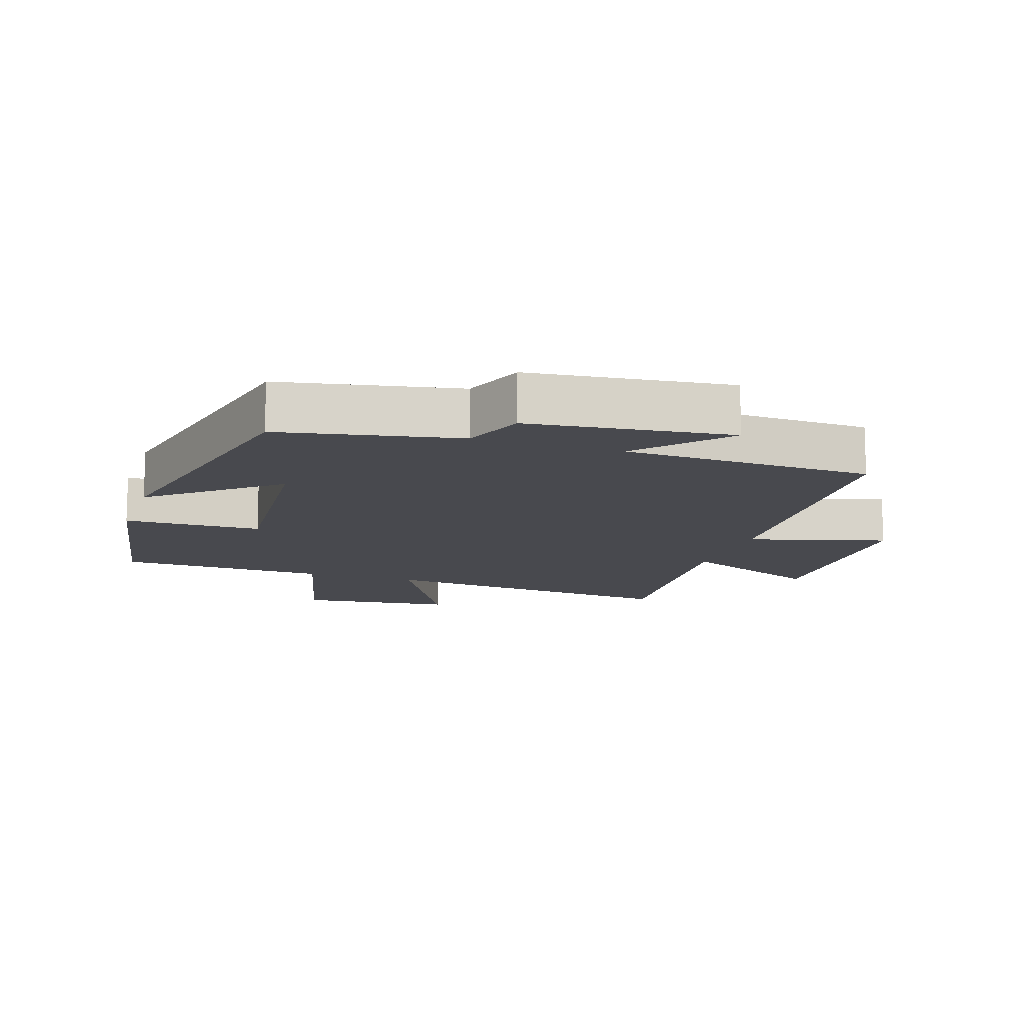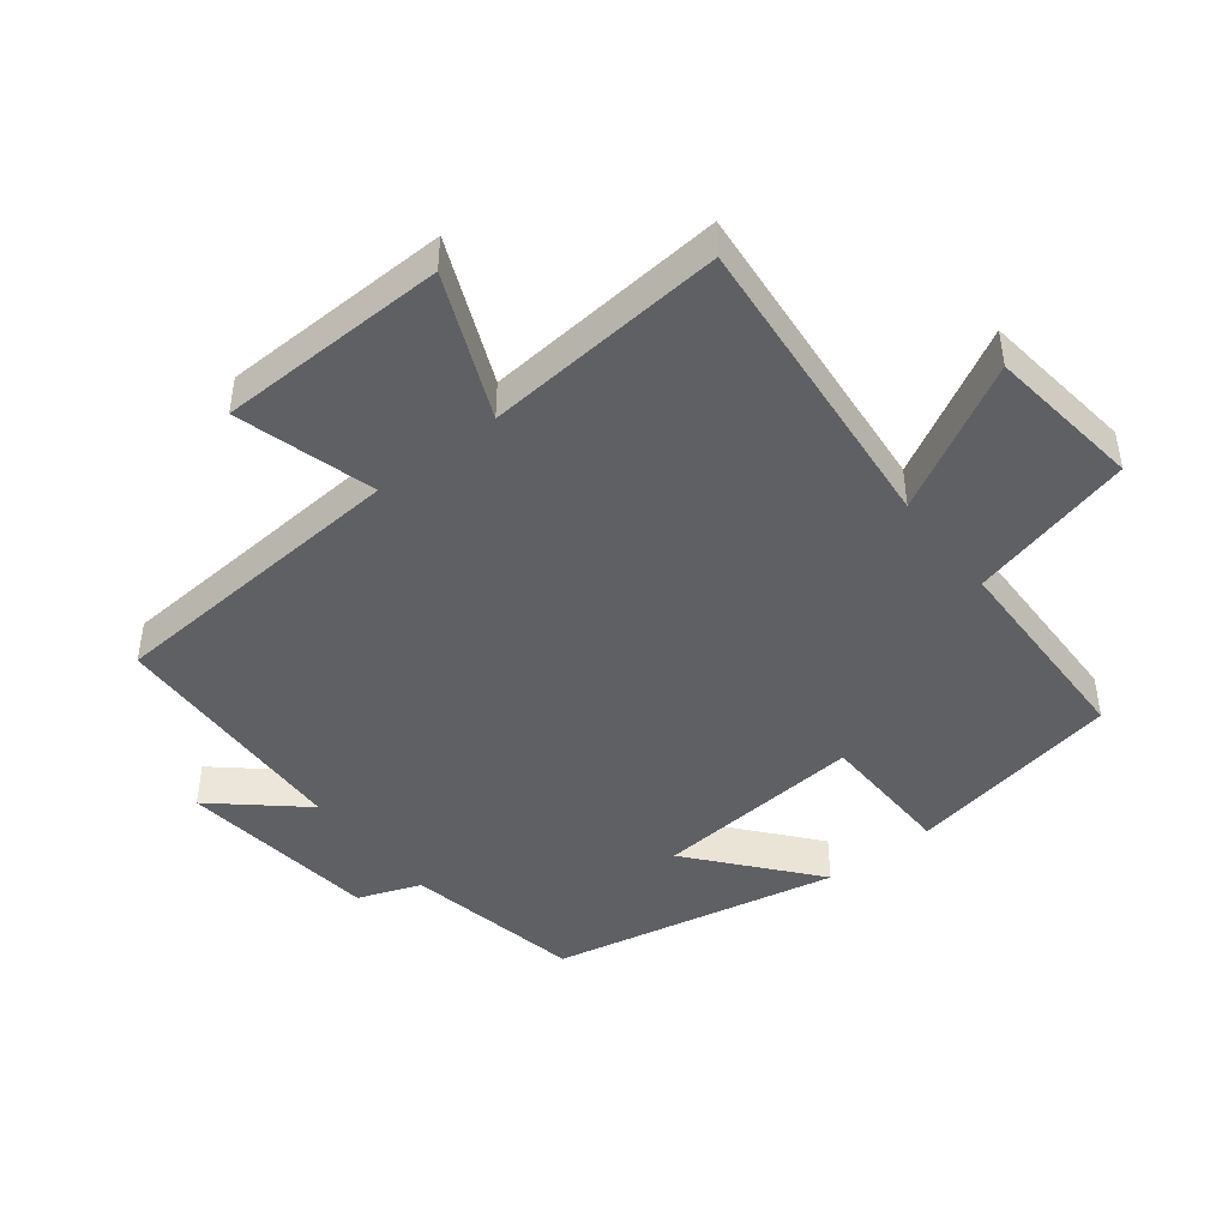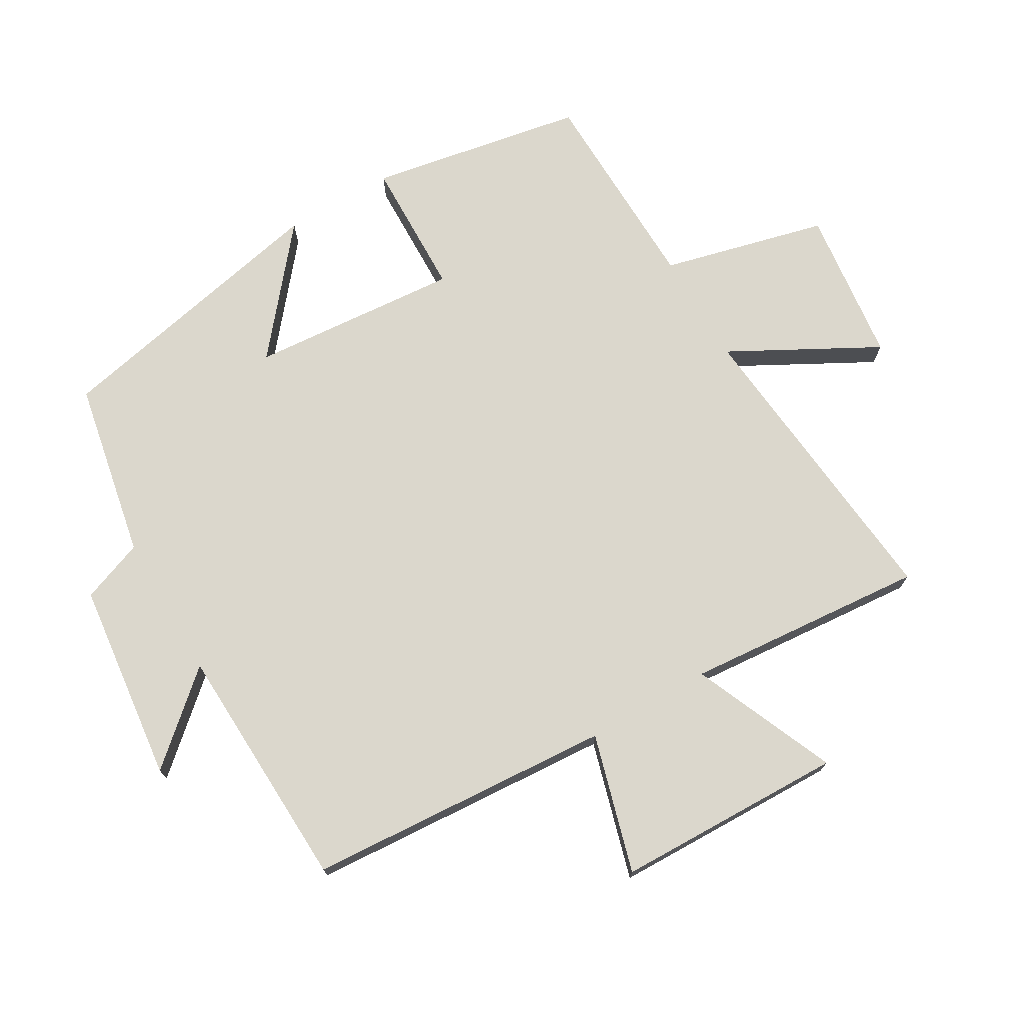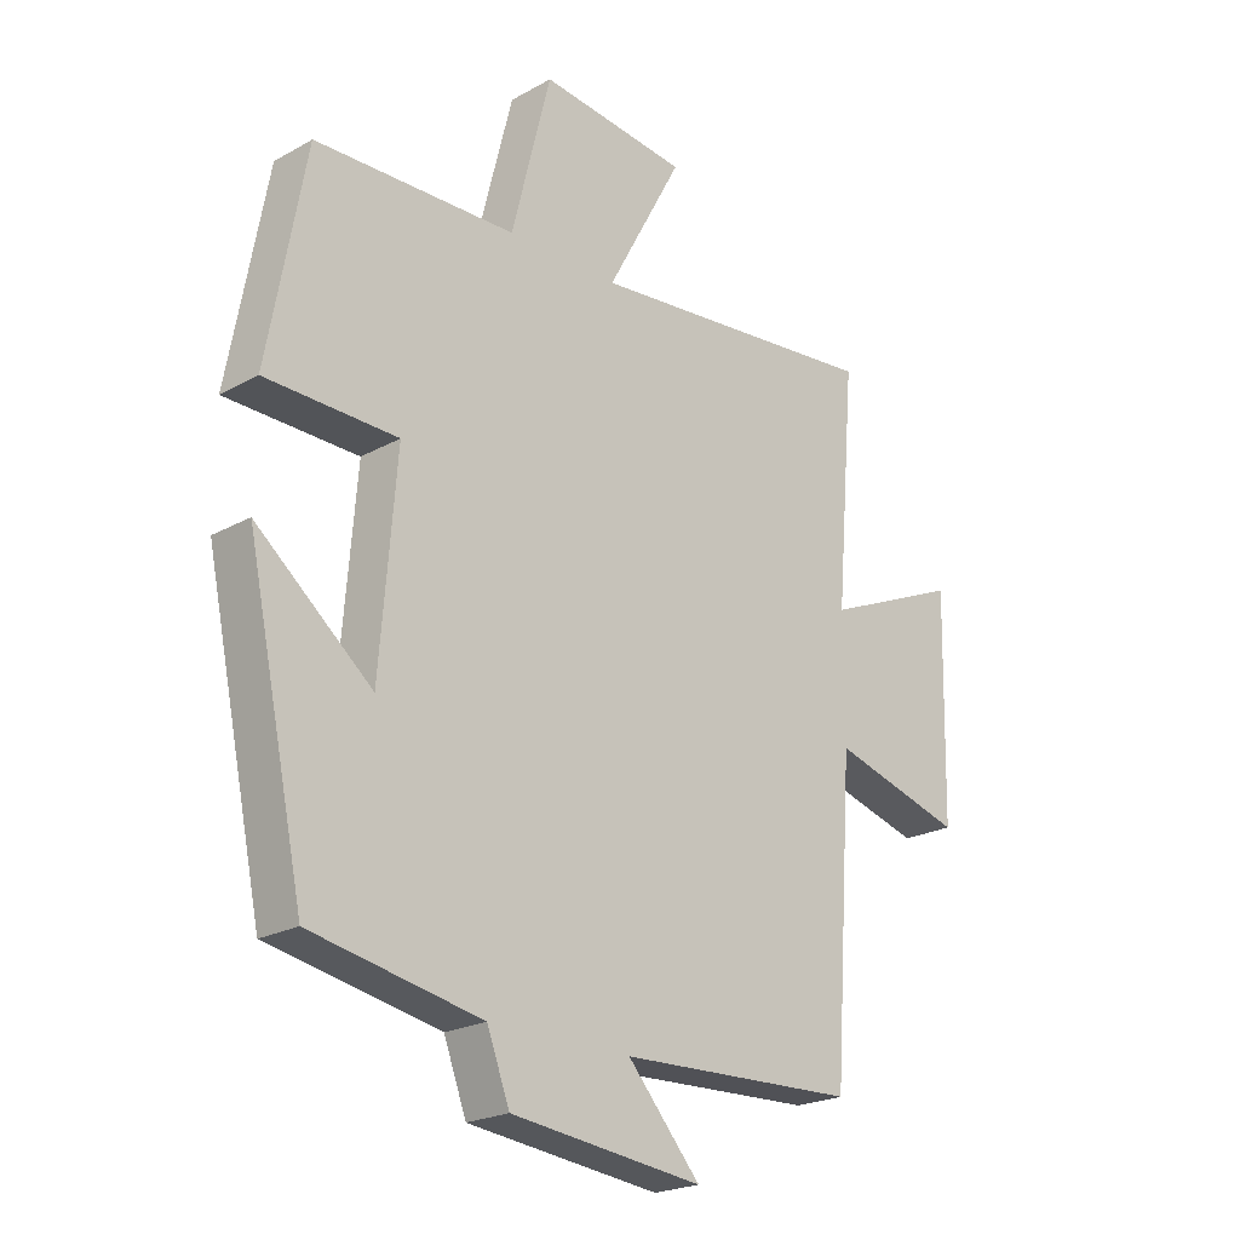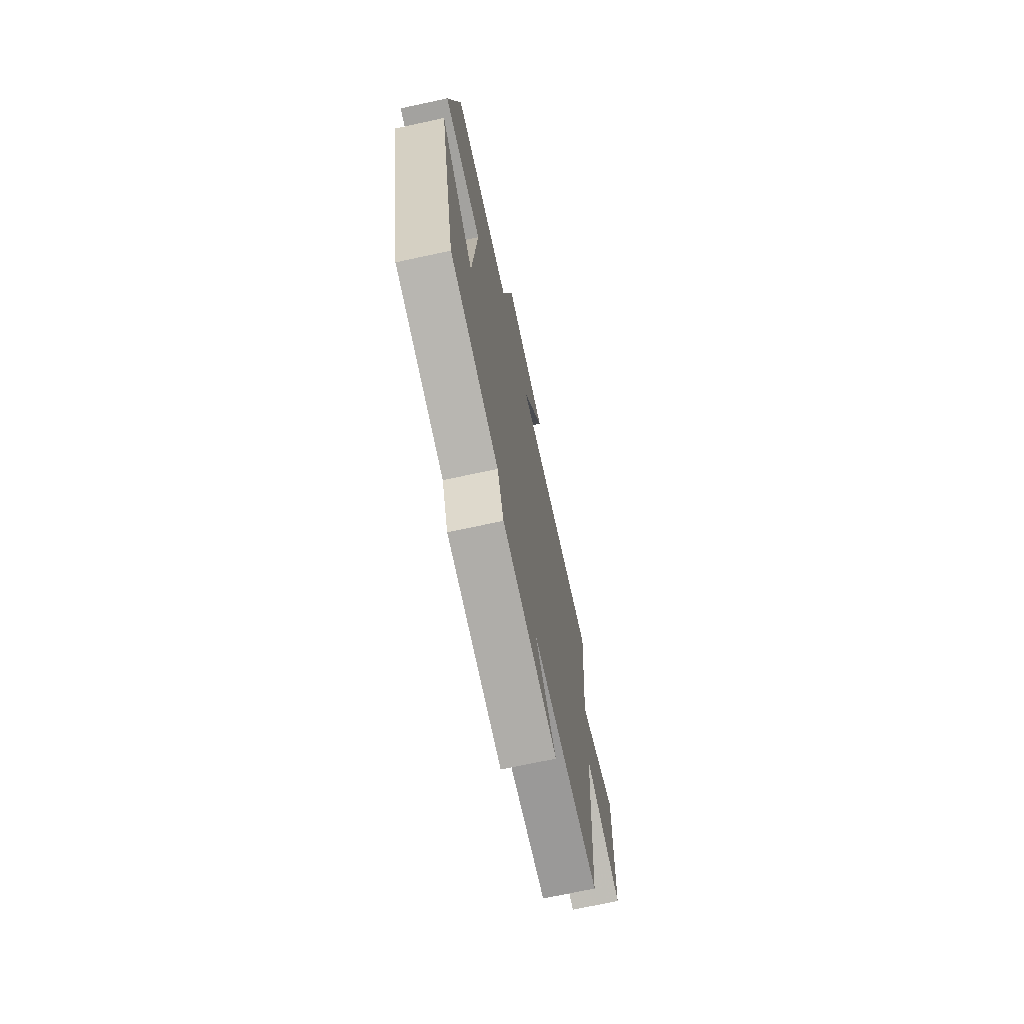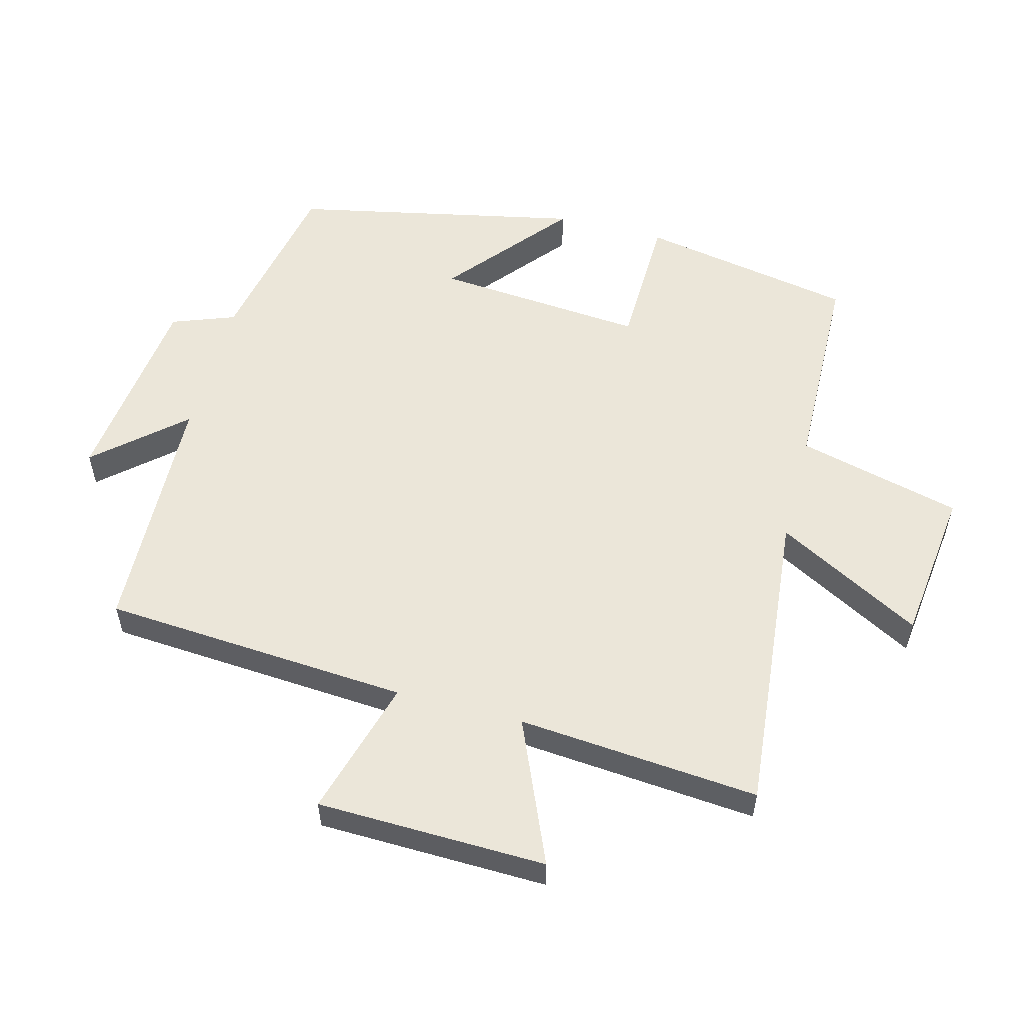
<metadata>
{"format":"obj","ext":"obj","renderer":"f3d","projection":"perspective","resolution":1024,"background":"white","views":[{"elev":-12.7,"azim":161.6,"up":"+Y"},{"elev":-44.9,"azim":-51.9,"up":"+Y"},{"elev":73.3,"azim":-120.3,"up":"+Y"},{"elev":-22.1,"azim":134.1,"up":"+Z"},{"elev":-71.1,"azim":102.2,"up":"+Z"},{"elev":55.6,"azim":-75.2,"up":"+Y"}]}
</metadata>
<code>
v -0.531 0.07 0.546
v -0.059 0.07 0.5
v -0.18 0.07 0.723
v 0.056 0.07 0.751
v 0.119 0.07 0.5
v 0.44 0.07 0.492
v 0.5 0.07 0.164
v 0.29 0.07 0.159
v 0.316 0.07 -0.161
v 0.5 0.07 -0.008
v 0.408 0.07 -0.447
v 0.137 0.07 -0.5
v 0.101 0.07 -0.596
v -0.205 0.07 -0.632
v -0.089 0.07 -0.5
v -0.468 0.07 -0.486
v -0.5 0.07 -0.018
v -0.711 0.07 -0.078
v -0.719 0.07 0.272
v -0.5 0.07 0.178
v -0.531 0 0.546
v -0.059 0 0.5
v -0.18 0 0.723
v 0.056 0 0.751
v 0.119 0 0.5
v 0.44 0 0.492
v 0.5 0 0.164
v 0.29 0 0.159
v 0.316 0 -0.161
v 0.5 0 -0.008
v 0.408 0 -0.447
v 0.137 0 -0.5
v 0.101 0 -0.596
v -0.205 0 -0.632
v -0.089 0 -0.5
v -0.468 0 -0.486
v -0.5 0 -0.018
v -0.711 0 -0.078
v -0.719 0 0.272
v -0.5 0 0.178
f 17 18 19 20
f 15 16 17 20
f 15 20 1 2
f 12 13 14 15
f 12 15 2
f 9 10 11 12
f 8 9 12 2
f 5 6 7 8
f 5 8 2 3
f 3 4 5
f 40 39 38 37
f 40 37 36 35
f 22 21 40 35
f 35 34 33 32
f 22 35 32
f 32 31 30 29
f 22 32 29 28
f 28 27 26 25
f 23 22 28 25
f 25 24 23
f 1 21 22 2
f 2 22 23 3
f 3 23 24 4
f 4 24 25 5
f 5 25 26 6
f 6 26 27 7
f 7 27 28 8
f 8 28 29 9
f 9 29 30 10
f 10 30 31 11
f 11 31 32 12
f 12 32 33 13
f 13 33 34 14
f 14 34 35 15
f 15 35 36 16
f 16 36 37 17
f 17 37 38 18
f 18 38 39 19
f 19 39 40 20
f 20 40 21 1

</code>
